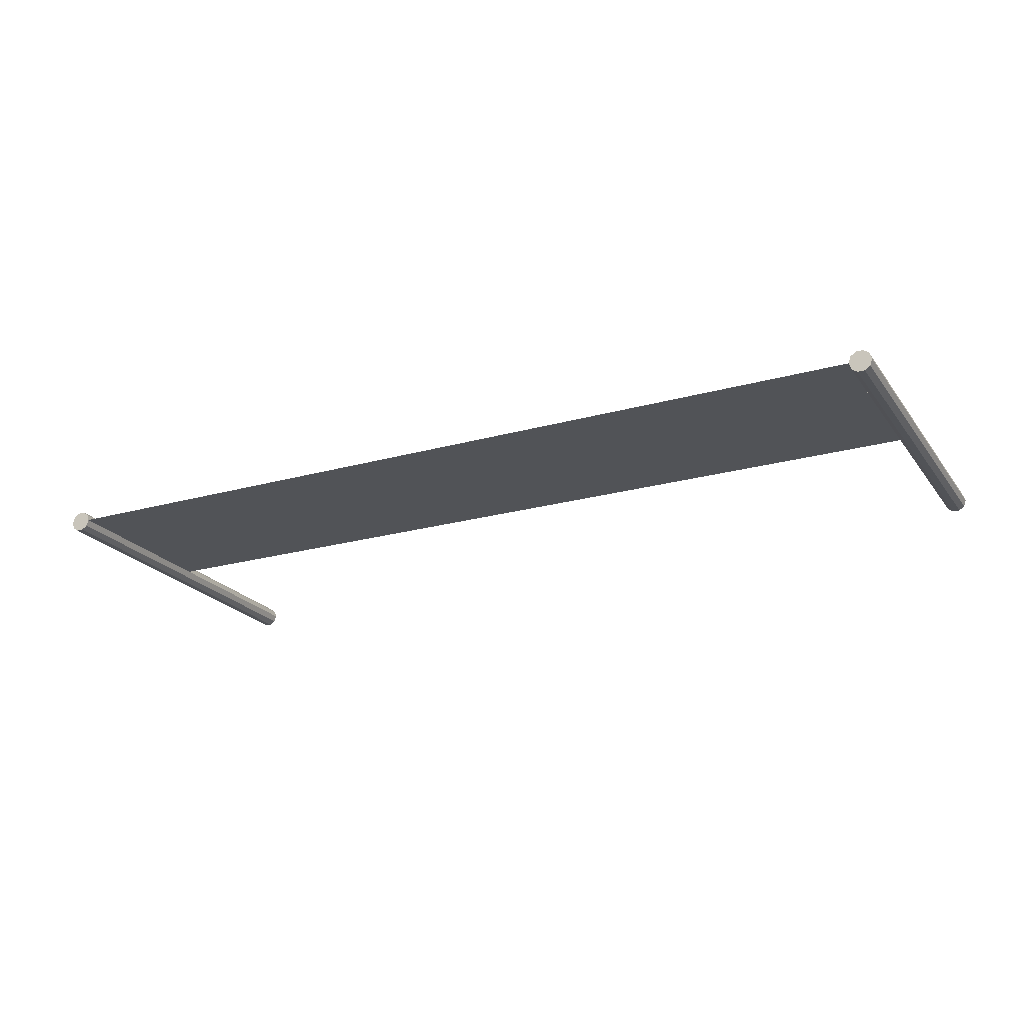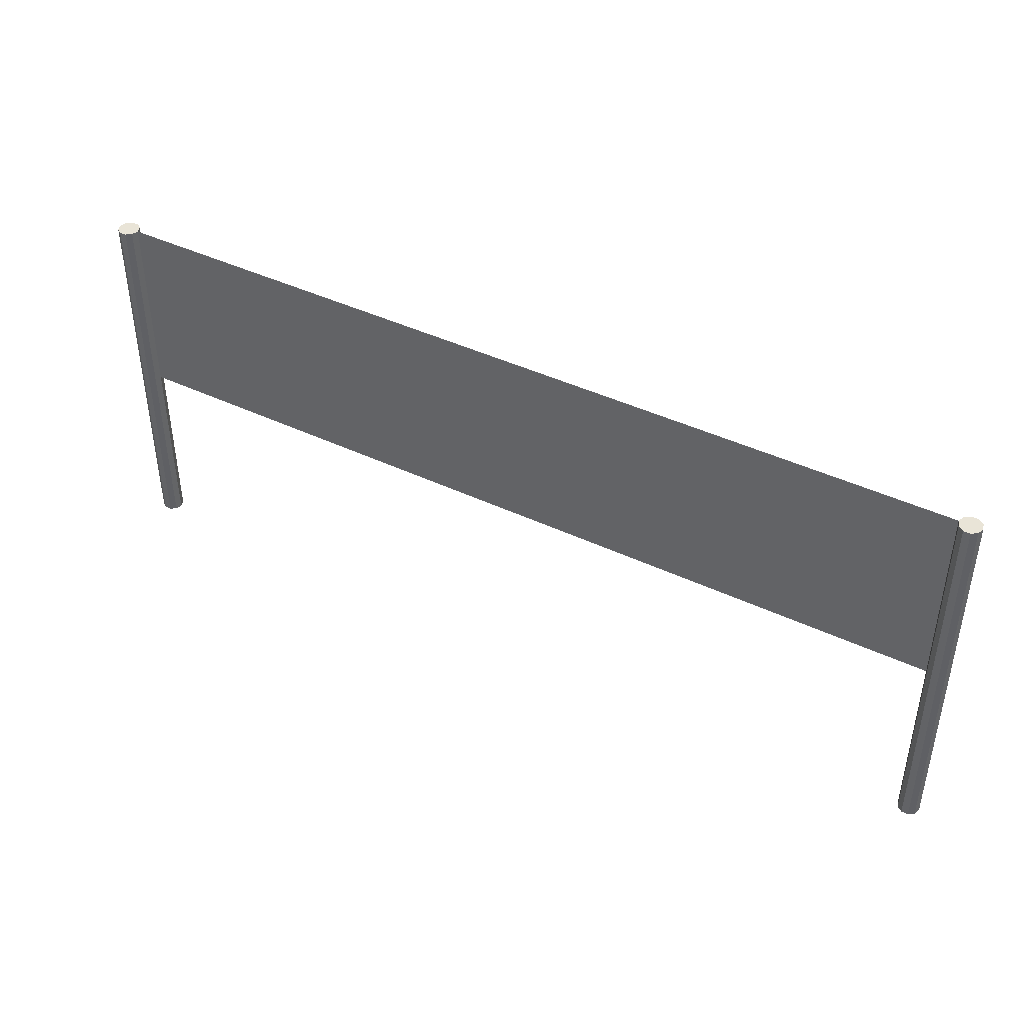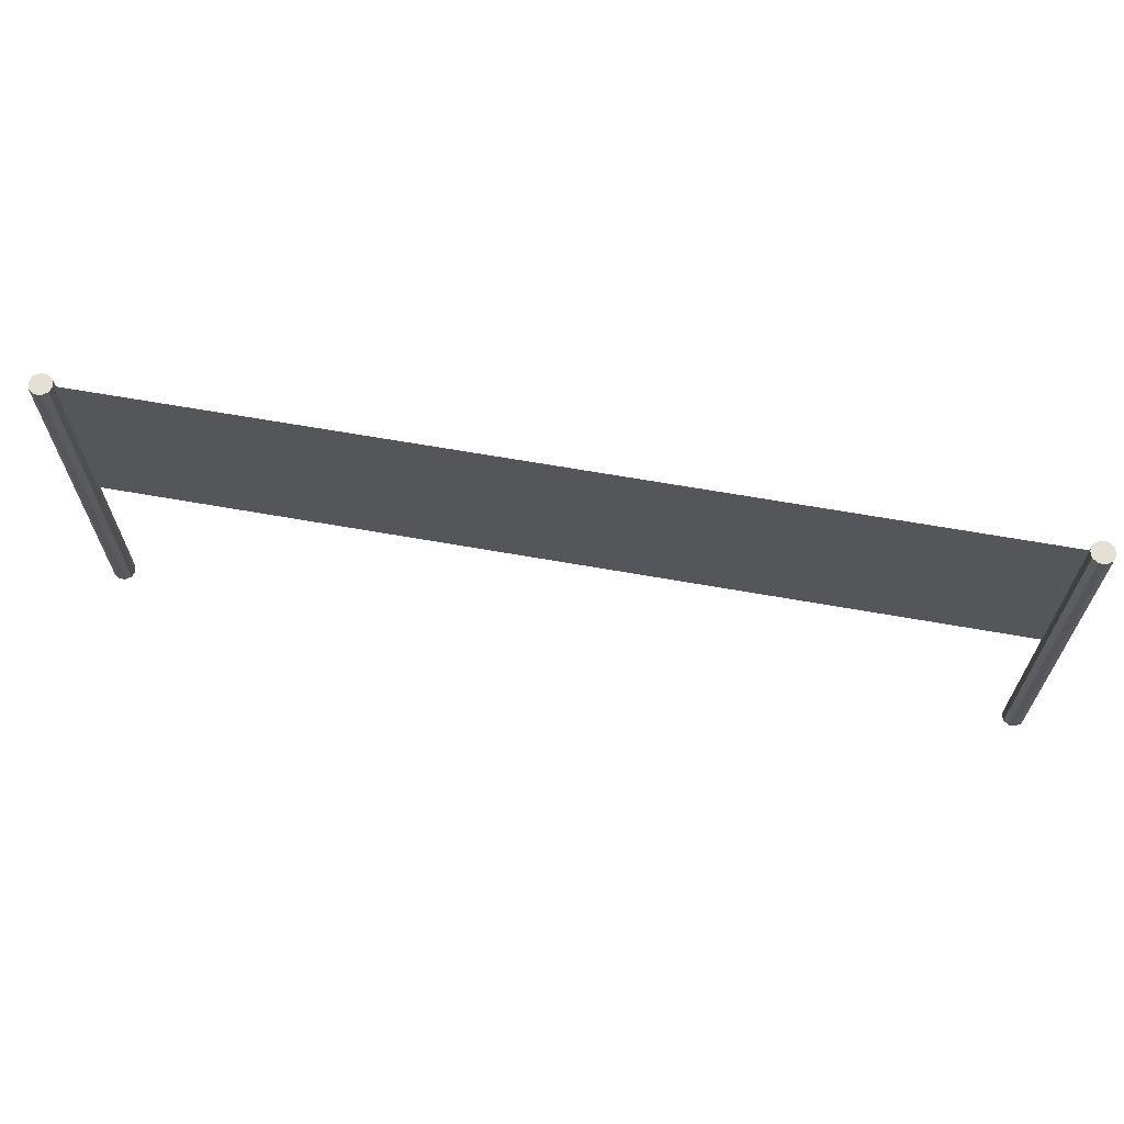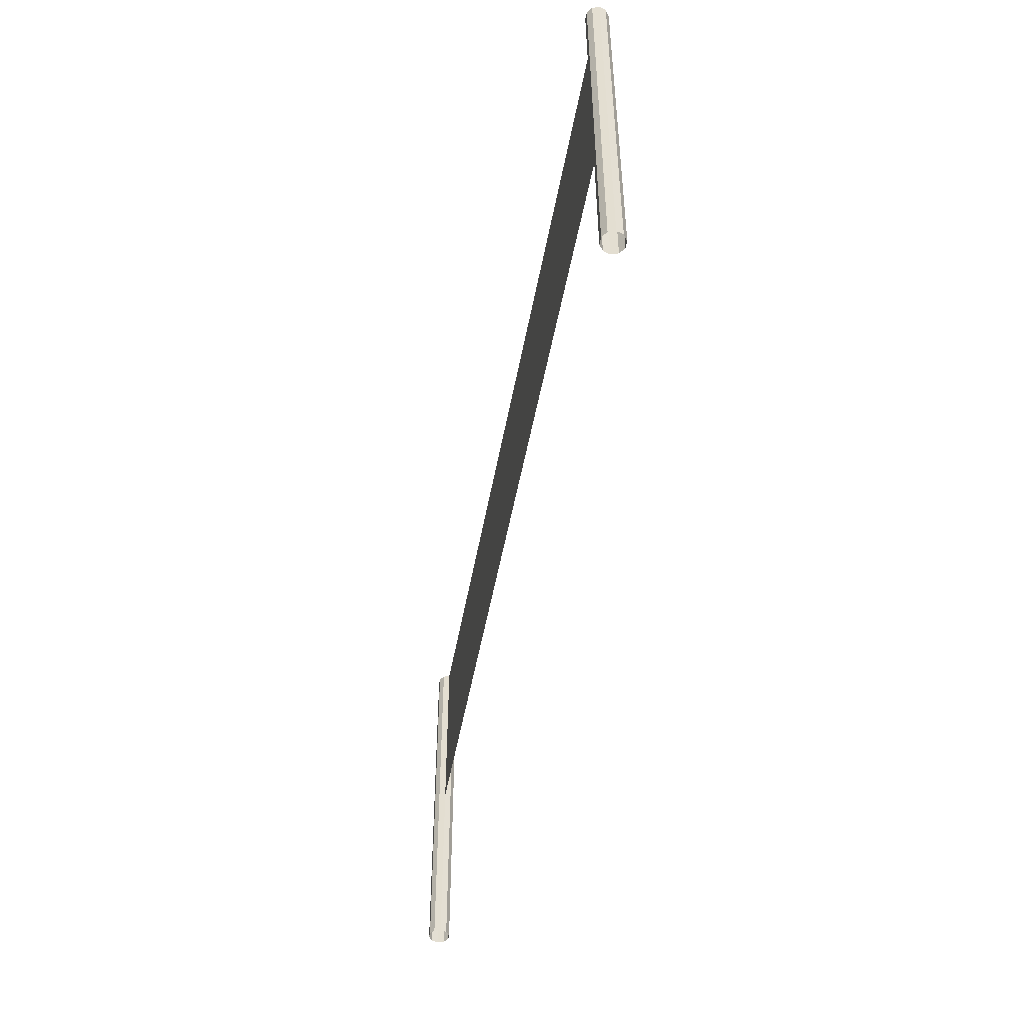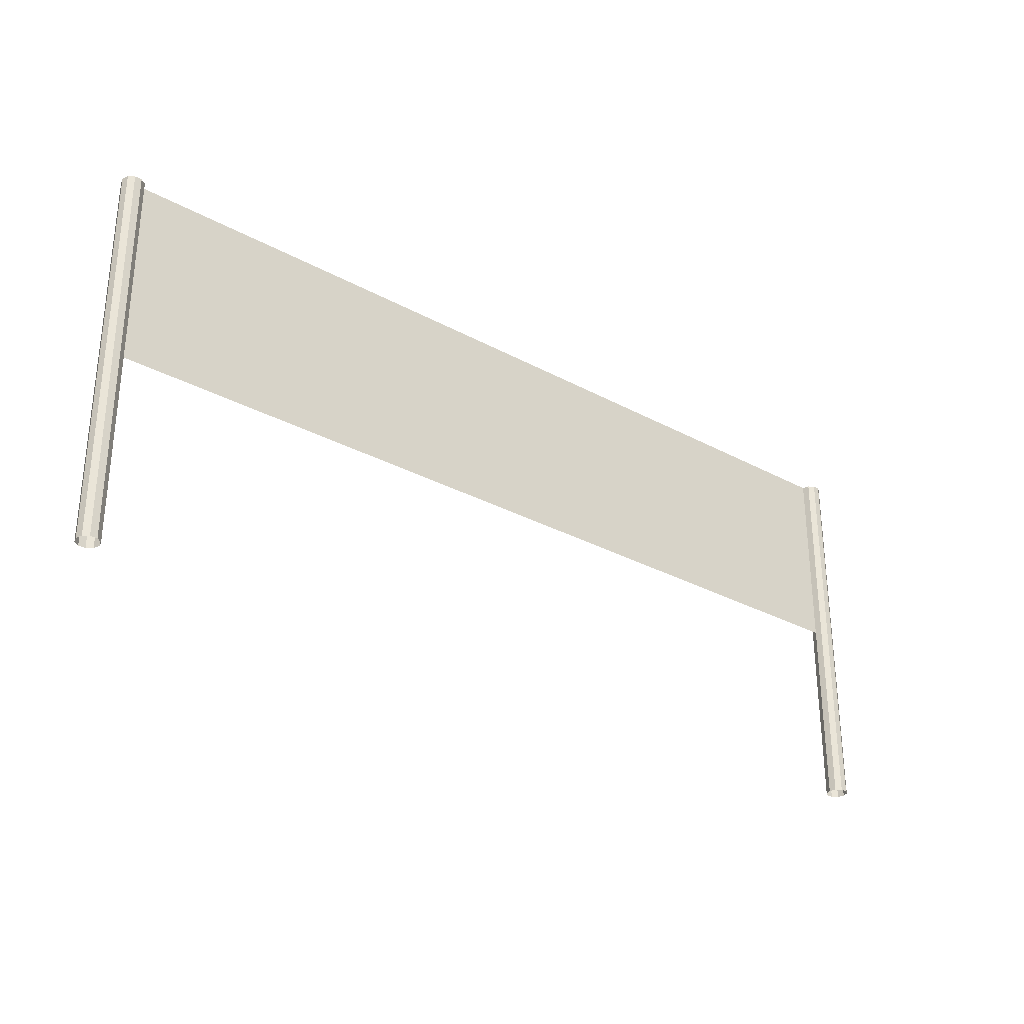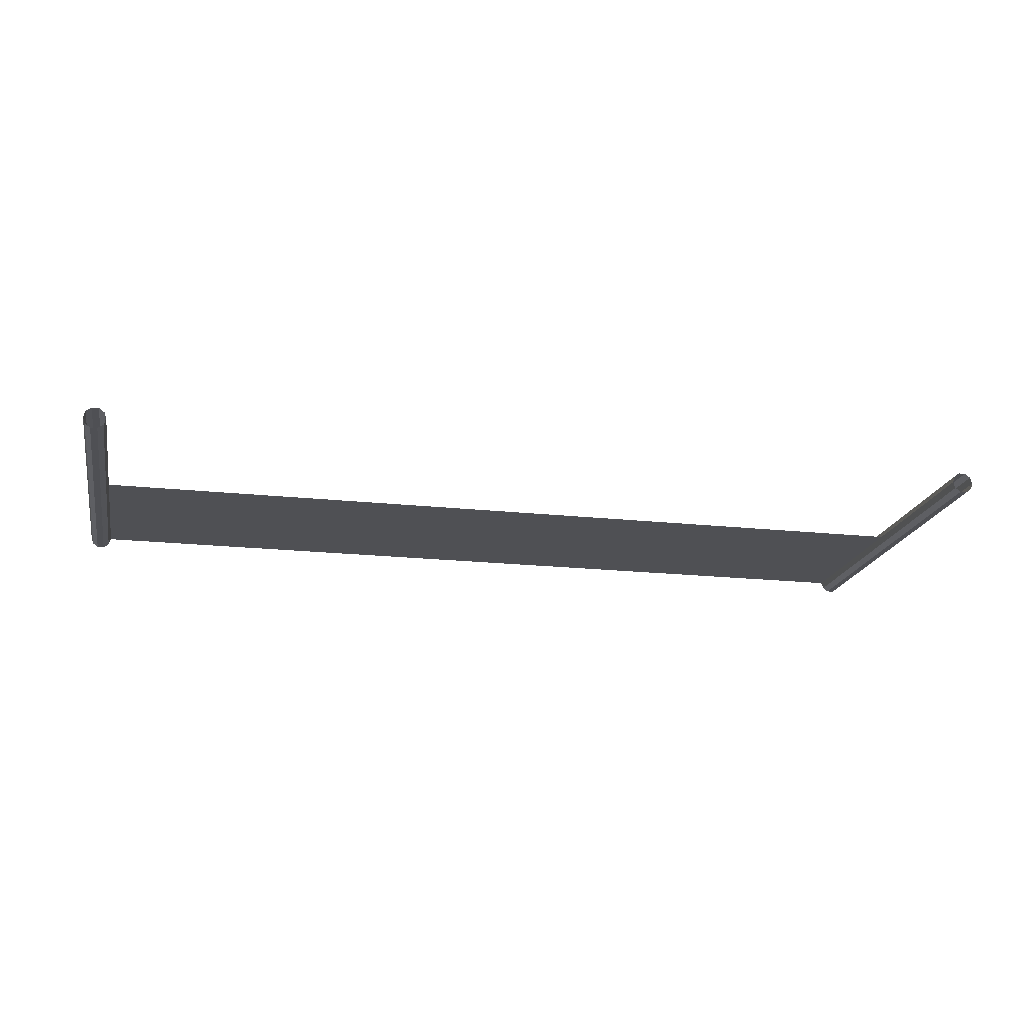
<metadata>
{"format":"obj","ext":"obj","renderer":"f3d","projection":"perspective","resolution":1024,"background":"white","views":[{"elev":-22.0,"azim":-153.7,"up":"+Z"},{"elev":42.8,"azim":29.5,"up":"+Y"},{"elev":65.3,"azim":-169.9,"up":"+Y"},{"elev":-49.0,"azim":79.9,"up":"+Y"},{"elev":-29.9,"azim":-38.6,"up":"+Y"},{"elev":-19.1,"azim":-11.7,"up":"+Z"}]}
</metadata>
<code>
g default
v 9.661 0 3.994
v 9.545 0 3.91
v 9.403 0 3.91
v 9.287 0 3.994
v 9.243 0 4.129
v 9.287 0 4.265
v 9.403 0 4.349
v 9.545 0 4.349
v 9.661 0 4.265
v 9.705 0 4.129
v 9.661 8 3.994
v 9.545 8 3.91
v 9.403 8 3.91
v 9.287 8 3.994
v 9.243 8 4.129
v 9.287 8 4.265
v 9.403 8 4.349
v 9.545 8 4.349
v 9.661 8 4.265
v 9.705 8 4.129
v 9.661 4 3.994
v 9.705 4 4.129
v 9.661 4 4.265
v 9.545 4 4.349
v 9.403 4 4.349
v 9.287 4 4.265
v 9.243 4 4.129
v 9.287 4 3.994
v 9.403 4 3.91
v 9.545 4 3.91
v -9.661 0 3.994
v -9.545 0 3.91
v -9.403 0 3.91
v -9.287 0 3.994
v -9.243 0 4.129
v -9.287 0 4.265
v -9.403 0 4.349
v -9.545 0 4.349
v -9.661 0 4.265
v -9.705 0 4.129
v -9.661 8 3.994
v -9.545 8 3.91
v -9.403 8 3.91
v -9.287 8 3.994
v -9.243 8 4.129
v -9.287 8 4.265
v -9.403 8 4.349
v -9.545 8 4.349
v -9.661 8 4.265
v -9.705 8 4.129
v -9.661 4 3.994
v -9.705 4 4.129
v -9.661 4 4.265
v -9.545 4 4.349
v -9.403 4 4.349
v -9.287 4 4.265
v -9.243 4 4.129
v -9.287 4 3.994
v -9.403 4 3.91
v -9.545 4 3.91
v -9.545 8 3.994
v -9.403 8 3.994
v -9.545 8 4.129
v -9.403 8 4.129
v -9.545 8 4.265
v -9.403 8 4.265
v 9.403 8 3.994
v 9.545 8 3.994
v 9.403 8 4.129
v 9.545 8 4.129
v 9.403 8 4.265
v 9.545 8 4.265
v -9.243 4 4.129
v 9.243 4 4.129
v -9.243 8 4.129
v 9.243 8 4.129
g Volleyball_net
f 1 2 30 21
f 2 3 29 30
f 3 4 28 29
f 4 5 27 28
f 5 6 26 27
f 6 7 25 26
f 7 8 24 25
f 8 9 23 24
f 9 10 22 23
f 10 1 21 22
f 68 11 12
f 22 21 11 20
f 23 22 20 19
f 24 23 19 18
f 25 24 18 17
f 26 25 17 16
f 27 26 16 15
f 28 27 15 14
f 29 28 14 13
f 30 29 13 12
f 21 30 12 11
f 31 51 60 32
f 32 60 59 33
f 33 59 58 34
f 34 58 57 35
f 35 57 56 36
f 36 56 55 37
f 37 55 54 38
f 38 54 53 39
f 39 53 52 40
f 40 52 51 31
f 43 62 44
f 52 50 41 51
f 53 49 50 52
f 54 48 49 53
f 55 47 48 54
f 56 46 47 55
f 57 45 46 56
f 58 44 45 57
f 59 43 44 58
f 60 42 43 59
f 51 41 42 60
f 41 61 42
f 42 61 62 43
f 50 63 61 41
f 62 61 63 64
f 44 62 64 45
f 50 49 65 63
f 64 63 65 66
f 45 64 66 46
f 65 49 48
f 66 65 48 47
f 46 66 47
f 14 67 13
f 67 68 12 13
f 15 69 67 14
f 69 70 68 67
f 20 11 68 70
f 16 71 69 15
f 71 72 70 69
f 20 70 72 19
f 17 71 16
f 18 72 71 17
f 19 72 18
f 73 74 76 75

</code>
